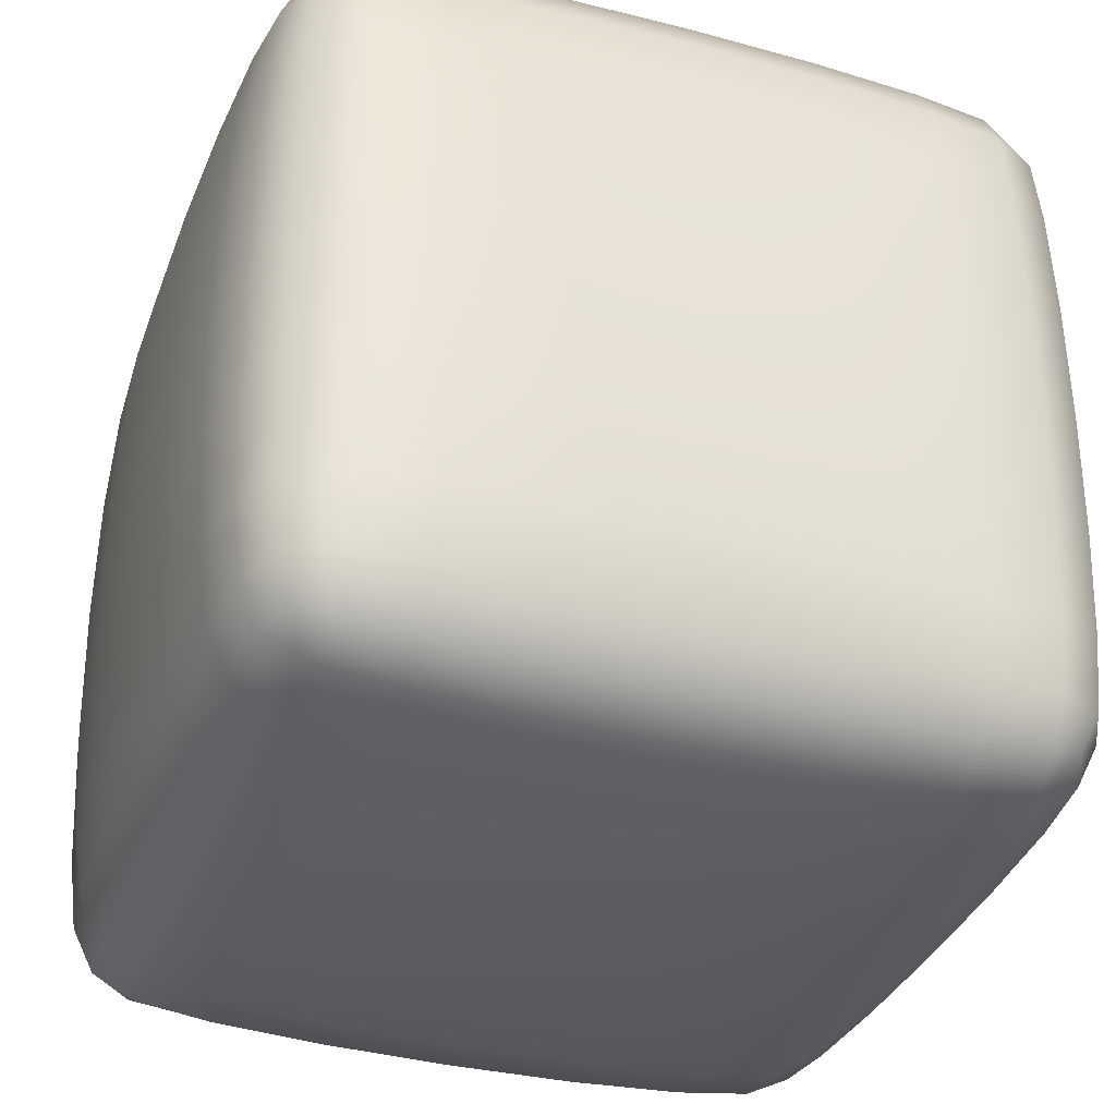
<metadata>
{"format":"obj","ext":"obj","renderer":"f3d","projection":"perspective","resolution":1024,"background":"white","views":[{"elev":-34.8,"azim":-19.6,"up":"+Z"}]}
</metadata>
<code>
v  -0.5696 0.9397 -0.5696
v  -0.5717 0.9557 -0.3063
v  -0.3072 0.9742 -0.3072
v  -0.3063 0.9557 -0.5717
v  -0.5724 0.961 -0
v  -0.3074 0.9804 -0
v  0 0.9804 -0.3074
v  0 0.961 -0.5724
v  -0 0.9868 -0
v  -0.5717 0.9557 0.3063
v  -0.5696 0.9397 0.5696
v  -0.3063 0.9557 0.5717
v  -0.3072 0.9742 0.3072
v  0 0.961 0.5724
v  0 0.9804 0.3074
v  0.5696 0.9397 0.5696
v  0.5717 0.9557 0.3063
v  0.3072 0.9742 0.3072
v  0.3063 0.9557 0.5717
v  0.5724 0.961 -0
v  0.3074 0.9804 -0
v  0.5717 0.9557 -0.3063
v  0.5696 0.9397 -0.5696
v  0.3063 0.9557 -0.5717
v  0.3072 0.9742 -0.3072
v  -0.5661 0.9131 -0.7469
v  -0.7399 0.8935 -0.7399
v  -0.7469 0.9131 -0.5661
v  -0.564 0.8556 -0.8556
v  -0.7357 0.8433 -0.8433
v  -0.8433 0.8433 -0.7357
v  -0.8556 0.8556 -0.564
v  -0.8129 0.8129 -0.8129
v  -0.5661 0.7469 -0.9131
v  -0.5696 0.5696 -0.9397
v  -0.7469 0.5661 -0.9131
v  -0.7399 0.7399 -0.8935
v  -0.8556 0.564 -0.8556
v  -0.8433 0.7357 -0.8433
v  -0.9397 0.5696 -0.5696
v  -0.9131 0.7469 -0.5661
v  -0.8935 0.7399 -0.7399
v  -0.9131 0.5661 -0.7469
v  -0.7511 0.9249 -0.3049
v  -0.8629 0.8629 -0.3041
v  -0.7525 0.9288 -0
v  -0.8654 0.8654 -0
v  -0.9557 0.5717 -0.3063
v  -0.9249 0.7511 -0.3049
v  -0.961 0.5724 -0
v  -0.9288 0.7525 -0
v  -0.9397 0.5696 0.5696
v  -0.9131 0.7469 0.5661
v  -0.9249 0.7511 0.3049
v  -0.9557 0.5717 0.3063
v  -0.8556 0.8556 0.564
v  -0.8629 0.8629 0.3041
v  -0.7469 0.9131 0.5661
v  -0.7511 0.9249 0.3049
v  -0.7399 0.8935 0.7399
v  -0.5661 0.9131 0.7469
v  -0.8433 0.8433 0.7357
v  -0.7357 0.8433 0.8433
v  -0.564 0.8556 0.8556
v  -0.8129 0.8129 0.8129
v  -0.9131 0.5661 0.7469
v  -0.8935 0.7399 0.7399
v  -0.8556 0.564 0.8556
v  -0.8433 0.7357 0.8433
v  -0.5696 0.5696 0.9397
v  -0.5661 0.7469 0.9131
v  -0.7399 0.7399 0.8935
v  -0.7469 0.5661 0.9131
v  -0.3049 0.9249 0.7511
v  -0.3041 0.8629 0.8629
v  0 0.9288 0.7525
v  -0 0.8654 0.8654
v  -0.3063 0.5717 0.9557
v  -0.3049 0.7511 0.9249
v  0 0.5724 0.961
v  0 0.7525 0.9288
v  0.5696 0.5696 0.9397
v  0.5661 0.7469 0.9131
v  0.3049 0.7511 0.9249
v  0.3063 0.5717 0.9557
v  0.564 0.8556 0.8556
v  0.3041 0.8629 0.8629
v  0.5661 0.9131 0.7469
v  0.3049 0.9249 0.7511
v  0.7399 0.8935 0.7399
v  0.7469 0.9131 0.5661
v  0.7357 0.8433 0.8433
v  0.8433 0.8433 0.7357
v  0.8556 0.8556 0.564
v  0.8129 0.8129 0.8129
v  0.7469 0.5661 0.9131
v  0.7399 0.7399 0.8935
v  0.8556 0.564 0.8556
v  0.8433 0.7357 0.8433
v  0.9397 0.5696 0.5696
v  0.9131 0.7469 0.5661
v  0.8935 0.7399 0.7399
v  0.9131 0.5661 0.7469
v  0.7511 0.9249 0.3049
v  0.8629 0.8629 0.3041
v  0.7525 0.9288 -0
v  0.8654 0.8654 0
v  0.9557 0.5717 0.3063
v  0.9249 0.7511 0.3049
v  0.961 0.5724 -0
v  0.9288 0.7525 -0
v  0.9397 0.5696 -0.5696
v  0.9131 0.7469 -0.5661
v  0.9249 0.7511 -0.3049
v  0.9557 0.5717 -0.3063
v  0.8556 0.8556 -0.564
v  0.8629 0.8629 -0.3041
v  0.7469 0.9131 -0.5661
v  0.7511 0.9249 -0.3049
v  0.7399 0.8935 -0.7399
v  0.5661 0.9131 -0.7469
v  0.8433 0.8433 -0.7357
v  0.7357 0.8433 -0.8433
v  0.564 0.8556 -0.8556
v  0.8129 0.8129 -0.8129
v  0.9131 0.5661 -0.7469
v  0.8935 0.7399 -0.7399
v  0.8556 0.564 -0.8556
v  0.8433 0.7357 -0.8433
v  0.5696 0.5696 -0.9397
v  0.5661 0.7469 -0.9131
v  0.7399 0.7399 -0.8935
v  0.7469 0.5661 -0.9131
v  0.3049 0.9249 -0.7511
v  0.3041 0.8629 -0.8629
v  0 0.9288 -0.7525
v  0 0.8654 -0.8654
v  0.3063 0.5717 -0.9557
v  0.3049 0.7511 -0.9249
v  0 0.5724 -0.961
v  0 0.7525 -0.9288
v  -0.3049 0.7511 -0.9249
v  -0.3063 0.5717 -0.9557
v  -0.3041 0.8629 -0.8629
v  -0.3049 0.9249 -0.7511
v  -0.5717 0.3063 -0.9557
v  -0.7511 0.3049 -0.9249
v  -0.5724 0 -0.961
v  -0.7525 0 -0.9288
v  -0.8629 0.3041 -0.8629
v  -0.8654 0 -0.8654
v  -0.5717 -0.3063 -0.9557
v  -0.5696 -0.5696 -0.9397
v  -0.7469 -0.5661 -0.9131
v  -0.7511 -0.3049 -0.9249
v  -0.8556 -0.564 -0.8556
v  -0.8629 -0.3041 -0.8629
v  -0.9397 -0.5696 -0.5696
v  -0.9557 -0.3063 -0.5717
v  -0.9249 -0.3049 -0.7511
v  -0.9131 -0.5661 -0.7469
v  -0.961 0 -0.5724
v  -0.9288 0 -0.7525
v  -0.9557 0.3063 -0.5717
v  -0.9249 0.3049 -0.7511
v  -0.9742 0.3072 -0.3072
v  -0.9804 0 -0.3074
v  -0.9804 0.3074 -0
v  -0.9868 0 -0
v  -0.9557 -0.5717 -0.3063
v  -0.9742 -0.3072 -0.3072
v  -0.961 -0.5724 -0
v  -0.9804 -0.3074 -0
v  -0.9397 -0.5696 0.5696
v  -0.9557 -0.3063 0.5717
v  -0.9742 -0.3072 0.3072
v  -0.9557 -0.5717 0.3063
v  -0.961 0 0.5724
v  -0.9804 0 0.3074
v  -0.9557 0.3063 0.5717
v  -0.9742 0.3072 0.3072
v  -0.9249 0.3049 0.7511
v  -0.9288 0 0.7525
v  -0.8629 0.3041 0.8629
v  -0.8654 0 0.8654
v  -0.9131 -0.5661 0.7469
v  -0.9249 -0.3049 0.7511
v  -0.8556 -0.564 0.8556
v  -0.8629 -0.3041 0.8629
v  -0.5696 -0.5696 0.9397
v  -0.5717 -0.3063 0.9557
v  -0.7511 -0.3049 0.9249
v  -0.7469 -0.5661 0.9131
v  -0.5724 0 0.961
v  -0.7525 0 0.9288
v  -0.5717 0.3063 0.9557
v  -0.7511 0.3049 0.9249
v  -0.3072 0.3072 0.9742
v  -0.3074 0 0.9804
v  0 0.3074 0.9804
v  -0 0 0.9868
v  -0.3063 -0.5717 0.9557
v  -0.3072 -0.3072 0.9742
v  0 -0.5724 0.961
v  0 -0.3074 0.9804
v  0.5696 -0.5696 0.9397
v  0.5717 -0.3063 0.9557
v  0.3072 -0.3072 0.9742
v  0.3063 -0.5717 0.9557
v  0.5724 0 0.961
v  0.3074 0 0.9804
v  0.5717 0.3063 0.9557
v  0.3072 0.3072 0.9742
v  0.7511 0.3049 0.9249
v  0.7525 0 0.9288
v  0.8629 0.3041 0.8629
v  0.8654 0 0.8654
v  0.7469 -0.5661 0.9131
v  0.7511 -0.3049 0.9249
v  0.8556 -0.564 0.8556
v  0.8629 -0.3041 0.8629
v  0.9397 -0.5696 0.5696
v  0.9557 -0.3063 0.5717
v  0.9249 -0.3049 0.7511
v  0.9131 -0.5661 0.7469
v  0.961 0 0.5724
v  0.9288 0 0.7525
v  0.9557 0.3063 0.5717
v  0.9249 0.3049 0.7511
v  0.9742 0.3072 0.3072
v  0.9804 0 0.3074
v  0.9804 0.3074 -0
v  0.9868 0 0
v  0.9557 -0.5717 0.3063
v  0.9742 -0.3072 0.3072
v  0.961 -0.5724 -0
v  0.9804 -0.3074 -0
v  0.9397 -0.5696 -0.5696
v  0.9557 -0.3063 -0.5717
v  0.9742 -0.3072 -0.3072
v  0.9557 -0.5717 -0.3063
v  0.961 0 -0.5724
v  0.9804 0 -0.3074
v  0.9557 0.3063 -0.5717
v  0.9742 0.3072 -0.3072
v  0.9249 0.3049 -0.7511
v  0.9288 0 -0.7525
v  0.8629 0.3041 -0.8629
v  0.8654 0 -0.8654
v  0.9131 -0.5661 -0.7469
v  0.9249 -0.3049 -0.7511
v  0.8556 -0.564 -0.8556
v  0.8629 -0.3041 -0.8629
v  0.5696 -0.5696 -0.9397
v  0.5717 -0.3063 -0.9557
v  0.7511 -0.3049 -0.9249
v  0.7469 -0.5661 -0.9131
v  0.5724 0 -0.961
v  0.7525 0 -0.9288
v  0.5717 0.3063 -0.9557
v  0.7511 0.3049 -0.9249
v  0.3072 0.3072 -0.9742
v  0.3074 0 -0.9804
v  0 0.3074 -0.9804
v  0 0 -0.9868
v  0.3063 -0.5717 -0.9557
v  0.3072 -0.3072 -0.9742
v  0 -0.5724 -0.961
v  0 -0.3074 -0.9804
v  -0.3072 -0.3072 -0.9742
v  -0.3063 -0.5717 -0.9557
v  -0.3074 0 -0.9804
v  -0.3072 0.3072 -0.9742
v  -0.5661 -0.7469 -0.9131
v  -0.7399 -0.7399 -0.8935
v  -0.564 -0.8556 -0.8556
v  -0.7357 -0.8433 -0.8433
v  -0.8433 -0.7357 -0.8433
v  -0.8129 -0.8129 -0.8129
v  -0.5661 -0.9131 -0.7469
v  -0.5696 -0.9397 -0.5696
v  -0.7469 -0.9131 -0.5661
v  -0.7399 -0.8935 -0.7399
v  -0.8556 -0.8556 -0.564
v  -0.8433 -0.8433 -0.7357
v  -0.8935 -0.7399 -0.7399
v  -0.9131 -0.7469 -0.5661
v  -0.9249 -0.7511 -0.3049
v  -0.8629 -0.8629 -0.3041
v  -0.9288 -0.7525 -0
v  -0.8654 -0.8654 -0
v  -0.5717 -0.9557 -0.3063
v  -0.7511 -0.9249 -0.3049
v  -0.5724 -0.961 -0
v  -0.7525 -0.9288 -0
v  -0.5696 -0.9397 0.5696
v  -0.7469 -0.9131 0.5661
v  -0.7511 -0.9249 0.3049
v  -0.5717 -0.9557 0.3063
v  -0.8556 -0.8556 0.564
v  -0.8629 -0.8629 0.3041
v  -0.9131 -0.7469 0.5661
v  -0.9249 -0.7511 0.3049
v  -0.8935 -0.7399 0.7399
v  -0.8433 -0.8433 0.7357
v  -0.8433 -0.7357 0.8433
v  -0.8129 -0.8129 0.8129
v  -0.5661 -0.9131 0.7469
v  -0.7399 -0.8935 0.7399
v  -0.564 -0.8556 0.8556
v  -0.7357 -0.8433 0.8433
v  -0.7399 -0.7399 0.8935
v  -0.5661 -0.7469 0.9131
v  -0.3049 -0.7511 0.9249
v  -0.3041 -0.8629 0.8629
v  0 -0.7525 0.9288
v  -0 -0.8654 0.8654
v  -0.3063 -0.9557 0.5717
v  -0.3049 -0.9249 0.7511
v  0 -0.961 0.5724
v  0 -0.9288 0.7525
v  0.5696 -0.9397 0.5696
v  0.5661 -0.9131 0.7469
v  0.3049 -0.9249 0.7511
v  0.3063 -0.9557 0.5717
v  0.564 -0.8556 0.8556
v  0.3041 -0.8629 0.8629
v  0.5661 -0.7469 0.9131
v  0.3049 -0.7511 0.9249
v  0.7399 -0.7399 0.8935
v  0.7357 -0.8433 0.8433
v  0.8433 -0.7357 0.8433
v  0.8129 -0.8129 0.8129
v  0.7469 -0.9131 0.5661
v  0.7399 -0.8935 0.7399
v  0.8556 -0.8556 0.564
v  0.8433 -0.8433 0.7357
v  0.8935 -0.7399 0.7399
v  0.9131 -0.7469 0.5661
v  0.9249 -0.7511 0.3049
v  0.8629 -0.8629 0.3041
v  0.9288 -0.7525 -0
v  0.8654 -0.8654 0
v  0.5717 -0.9557 0.3063
v  0.7511 -0.9249 0.3049
v  0.5724 -0.961 -0
v  0.7525 -0.9288 -0
v  0.5696 -0.9397 -0.5696
v  0.7469 -0.9131 -0.5661
v  0.7511 -0.9249 -0.3049
v  0.5717 -0.9557 -0.3063
v  0.8556 -0.8556 -0.564
v  0.8629 -0.8629 -0.3041
v  0.9131 -0.7469 -0.5661
v  0.9249 -0.7511 -0.3049
v  0.8935 -0.7399 -0.7399
v  0.8433 -0.8433 -0.7357
v  0.8433 -0.7357 -0.8433
v  0.8129 -0.8129 -0.8129
v  0.5661 -0.9131 -0.7469
v  0.7399 -0.8935 -0.7399
v  0.564 -0.8556 -0.8556
v  0.7357 -0.8433 -0.8433
v  0.7399 -0.7399 -0.8935
v  0.5661 -0.7469 -0.9131
v  0.3049 -0.7511 -0.9249
v  0.3041 -0.8629 -0.8629
v  0 -0.7525 -0.9288
v  0 -0.8654 -0.8654
v  0.3063 -0.9557 -0.5717
v  0.3049 -0.9249 -0.7511
v  0 -0.961 -0.5724
v  0 -0.9288 -0.7525
v  -0.3049 -0.9249 -0.7511
v  -0.3063 -0.9557 -0.5717
v  -0.3041 -0.8629 -0.8629
v  -0.3049 -0.7511 -0.9249
v  0.3072 -0.9742 -0.3072
v  0.3074 -0.9804 -0
v  0 -0.9804 -0.3074
v  0 -0.9868 -0
v  0.3072 -0.9742 0.3072
v  0 -0.9804 0.3074
v  -0.3072 -0.9742 0.3072
v  -0.3074 -0.9804 -0
v  -0.3072 -0.9742 -0.3072
g cube_champfer
f 1 2 3
f 3 4 1
f 2 5 6
f 6 3 2
f 4 3 7
f 7 8 4
f 3 6 9
f 9 7 3
f 10 11 12
f 12 13 10
f 13 12 14
f 14 15 13
f 5 10 13
f 13 6 5
f 6 13 15
f 15 9 6
f 16 17 18
f 18 19 16
f 17 20 21
f 21 18 17
f 19 18 15
f 15 14 19
f 18 21 9
f 9 15 18
f 22 23 24
f 24 25 22
f 25 24 8
f 8 7 25
f 20 22 25
f 25 21 20
f 21 25 7
f 7 9 21
f 1 26 27
f 27 28 1
f 26 29 30
f 30 27 26
f 28 27 31
f 31 32 28
f 27 30 33
f 33 31 27
f 34 35 36
f 36 37 34
f 37 36 38
f 38 39 37
f 29 34 37
f 37 30 29
f 30 37 39
f 39 33 30
f 40 41 42
f 42 43 40
f 41 32 31
f 31 42 41
f 43 42 39
f 39 38 43
f 42 31 33
f 33 39 42
f 1 28 44
f 44 2 1
f 28 32 45
f 45 44 28
f 2 44 46
f 46 5 2
f 44 45 47
f 47 46 44
f 41 40 48
f 48 49 41
f 49 48 50
f 50 51 49
f 32 41 49
f 49 45 32
f 45 49 51
f 51 47 45
f 52 53 54
f 54 55 52
f 53 56 57
f 57 54 53
f 55 54 51
f 51 50 55
f 54 57 47
f 47 51 54
f 58 11 10
f 10 59 58
f 59 10 5
f 5 46 59
f 56 58 59
f 59 57 56
f 57 59 46
f 46 47 57
f 11 58 60
f 60 61 11
f 58 56 62
f 62 60 58
f 61 60 63
f 63 64 61
f 60 62 65
f 65 63 60
f 53 52 66
f 66 67 53
f 67 66 68
f 68 69 67
f 56 53 67
f 67 62 56
f 62 67 69
f 69 65 62
f 70 71 72
f 72 73 70
f 71 64 63
f 63 72 71
f 73 72 69
f 69 68 73
f 72 63 65
f 65 69 72
f 11 61 74
f 74 12 11
f 61 64 75
f 75 74 61
f 12 74 76
f 76 14 12
f 74 75 77
f 77 76 74
f 71 70 78
f 78 79 71
f 79 78 80
f 80 81 79
f 64 71 79
f 79 75 64
f 75 79 81
f 81 77 75
f 82 83 84
f 84 85 82
f 83 86 87
f 87 84 83
f 85 84 81
f 81 80 85
f 84 87 77
f 77 81 84
f 88 16 19
f 19 89 88
f 89 19 14
f 14 76 89
f 86 88 89
f 89 87 86
f 87 89 76
f 76 77 87
f 16 88 90
f 90 91 16
f 88 86 92
f 92 90 88
f 91 90 93
f 93 94 91
f 90 92 95
f 95 93 90
f 83 82 96
f 96 97 83
f 97 96 98
f 98 99 97
f 86 83 97
f 97 92 86
f 92 97 99
f 99 95 92
f 100 101 102
f 102 103 100
f 101 94 93
f 93 102 101
f 103 102 99
f 99 98 103
f 102 93 95
f 95 99 102
f 16 91 104
f 104 17 16
f 91 94 105
f 105 104 91
f 17 104 106
f 106 20 17
f 104 105 107
f 107 106 104
f 101 100 108
f 108 109 101
f 109 108 110
f 110 111 109
f 94 101 109
f 109 105 94
f 105 109 111
f 111 107 105
f 112 113 114
f 114 115 112
f 113 116 117
f 117 114 113
f 115 114 111
f 111 110 115
f 114 117 107
f 107 111 114
f 118 23 22
f 22 119 118
f 119 22 20
f 20 106 119
f 116 118 119
f 119 117 116
f 117 119 106
f 106 107 117
f 23 118 120
f 120 121 23
f 118 116 122
f 122 120 118
f 121 120 123
f 123 124 121
f 120 122 125
f 125 123 120
f 113 112 126
f 126 127 113
f 127 126 128
f 128 129 127
f 116 113 127
f 127 122 116
f 122 127 129
f 129 125 122
f 130 131 132
f 132 133 130
f 131 124 123
f 123 132 131
f 133 132 129
f 129 128 133
f 132 123 125
f 125 129 132
f 23 121 134
f 134 24 23
f 121 124 135
f 135 134 121
f 24 134 136
f 136 8 24
f 134 135 137
f 137 136 134
f 131 130 138
f 138 139 131
f 139 138 140
f 140 141 139
f 124 131 139
f 139 135 124
f 135 139 141
f 141 137 135
f 35 34 142
f 142 143 35
f 34 29 144
f 144 142 34
f 143 142 141
f 141 140 143
f 142 144 137
f 137 141 142
f 26 1 4
f 4 145 26
f 145 4 8
f 8 136 145
f 29 26 145
f 145 144 29
f 144 145 136
f 136 137 144
f 35 146 147
f 147 36 35
f 146 148 149
f 149 147 146
f 36 147 150
f 150 38 36
f 147 149 151
f 151 150 147
f 152 153 154
f 154 155 152
f 155 154 156
f 156 157 155
f 148 152 155
f 155 149 148
f 149 155 157
f 157 151 149
f 158 159 160
f 160 161 158
f 159 162 163
f 163 160 159
f 161 160 157
f 157 156 161
f 160 163 151
f 151 157 160
f 164 40 43
f 43 165 164
f 165 43 38
f 38 150 165
f 162 164 165
f 165 163 162
f 163 165 150
f 150 151 163
f 40 164 166
f 166 48 40
f 164 162 167
f 167 166 164
f 48 166 168
f 168 50 48
f 166 167 169
f 169 168 166
f 159 158 170
f 170 171 159
f 171 170 172
f 172 173 171
f 162 159 171
f 171 167 162
f 167 171 173
f 173 169 167
f 174 175 176
f 176 177 174
f 175 178 179
f 179 176 175
f 177 176 173
f 173 172 177
f 176 179 169
f 169 173 176
f 180 52 55
f 55 181 180
f 181 55 50
f 50 168 181
f 178 180 181
f 181 179 178
f 179 181 168
f 168 169 179
f 52 180 182
f 182 66 52
f 180 178 183
f 183 182 180
f 66 182 184
f 184 68 66
f 182 183 185
f 185 184 182
f 175 174 186
f 186 187 175
f 187 186 188
f 188 189 187
f 178 175 187
f 187 183 178
f 183 187 189
f 189 185 183
f 190 191 192
f 192 193 190
f 191 194 195
f 195 192 191
f 193 192 189
f 189 188 193
f 192 195 185
f 185 189 192
f 196 70 73
f 73 197 196
f 197 73 68
f 68 184 197
f 194 196 197
f 197 195 194
f 195 197 184
f 184 185 195
f 70 196 198
f 198 78 70
f 196 194 199
f 199 198 196
f 78 198 200
f 200 80 78
f 198 199 201
f 201 200 198
f 191 190 202
f 202 203 191
f 203 202 204
f 204 205 203
f 194 191 203
f 203 199 194
f 199 203 205
f 205 201 199
f 206 207 208
f 208 209 206
f 207 210 211
f 211 208 207
f 209 208 205
f 205 204 209
f 208 211 201
f 201 205 208
f 212 82 85
f 85 213 212
f 213 85 80
f 80 200 213
f 210 212 213
f 213 211 210
f 211 213 200
f 200 201 211
f 82 212 214
f 214 96 82
f 212 210 215
f 215 214 212
f 96 214 216
f 216 98 96
f 214 215 217
f 217 216 214
f 207 206 218
f 218 219 207
f 219 218 220
f 220 221 219
f 210 207 219
f 219 215 210
f 215 219 221
f 221 217 215
f 222 223 224
f 224 225 222
f 223 226 227
f 227 224 223
f 225 224 221
f 221 220 225
f 224 227 217
f 217 221 224
f 228 100 103
f 103 229 228
f 229 103 98
f 98 216 229
f 226 228 229
f 229 227 226
f 227 229 216
f 216 217 227
f 100 228 230
f 230 108 100
f 228 226 231
f 231 230 228
f 108 230 232
f 232 110 108
f 230 231 233
f 233 232 230
f 223 222 234
f 234 235 223
f 235 234 236
f 236 237 235
f 226 223 235
f 235 231 226
f 231 235 237
f 237 233 231
f 238 239 240
f 240 241 238
f 239 242 243
f 243 240 239
f 241 240 237
f 237 236 241
f 240 243 233
f 233 237 240
f 244 112 115
f 115 245 244
f 245 115 110
f 110 232 245
f 242 244 245
f 245 243 242
f 243 245 232
f 232 233 243
f 112 244 246
f 246 126 112
f 244 242 247
f 247 246 244
f 126 246 248
f 248 128 126
f 246 247 249
f 249 248 246
f 239 238 250
f 250 251 239
f 251 250 252
f 252 253 251
f 242 239 251
f 251 247 242
f 247 251 253
f 253 249 247
f 254 255 256
f 256 257 254
f 255 258 259
f 259 256 255
f 257 256 253
f 253 252 257
f 256 259 249
f 249 253 256
f 260 130 133
f 133 261 260
f 261 133 128
f 128 248 261
f 258 260 261
f 261 259 258
f 259 261 248
f 248 249 259
f 130 260 262
f 262 138 130
f 260 258 263
f 263 262 260
f 138 262 264
f 264 140 138
f 262 263 265
f 265 264 262
f 255 254 266
f 266 267 255
f 267 266 268
f 268 269 267
f 258 255 267
f 267 263 258
f 263 267 269
f 269 265 263
f 153 152 270
f 270 271 153
f 152 148 272
f 272 270 152
f 271 270 269
f 269 268 271
f 270 272 265
f 265 269 270
f 146 35 143
f 143 273 146
f 273 143 140
f 140 264 273
f 148 146 273
f 273 272 148
f 272 273 264
f 264 265 272
f 153 274 275
f 275 154 153
f 274 276 277
f 277 275 274
f 154 275 278
f 278 156 154
f 275 277 279
f 279 278 275
f 280 281 282
f 282 283 280
f 283 282 284
f 284 285 283
f 276 280 283
f 283 277 276
f 277 283 285
f 285 279 277
f 158 161 286
f 286 287 158
f 161 156 278
f 278 286 161
f 287 286 285
f 285 284 287
f 286 278 279
f 279 285 286
f 158 287 288
f 288 170 158
f 287 284 289
f 289 288 287
f 170 288 290
f 290 172 170
f 288 289 291
f 291 290 288
f 282 281 292
f 292 293 282
f 293 292 294
f 294 295 293
f 284 282 293
f 293 289 284
f 289 293 295
f 295 291 289
f 296 297 298
f 298 299 296
f 297 300 301
f 301 298 297
f 299 298 295
f 295 294 299
f 298 301 291
f 291 295 298
f 302 174 177
f 177 303 302
f 303 177 172
f 172 290 303
f 300 302 303
f 303 301 300
f 301 303 290
f 290 291 301
f 174 302 304
f 304 186 174
f 302 300 305
f 305 304 302
f 186 304 306
f 306 188 186
f 304 305 307
f 307 306 304
f 297 296 308
f 308 309 297
f 309 308 310
f 310 311 309
f 300 297 309
f 309 305 300
f 305 309 311
f 311 307 305
f 190 193 312
f 312 313 190
f 193 188 306
f 306 312 193
f 313 312 311
f 311 310 313
f 312 306 307
f 307 311 312
f 190 313 314
f 314 202 190
f 313 310 315
f 315 314 313
f 202 314 316
f 316 204 202
f 314 315 317
f 317 316 314
f 308 296 318
f 318 319 308
f 319 318 320
f 320 321 319
f 310 308 319
f 319 315 310
f 315 319 321
f 321 317 315
f 322 323 324
f 324 325 322
f 323 326 327
f 327 324 323
f 325 324 321
f 321 320 325
f 324 327 317
f 317 321 324
f 328 206 209
f 209 329 328
f 329 209 204
f 204 316 329
f 326 328 329
f 329 327 326
f 327 329 316
f 316 317 327
f 206 328 330
f 330 218 206
f 328 326 331
f 331 330 328
f 218 330 332
f 332 220 218
f 330 331 333
f 333 332 330
f 323 322 334
f 334 335 323
f 335 334 336
f 336 337 335
f 326 323 335
f 335 331 326
f 331 335 337
f 337 333 331
f 222 225 338
f 338 339 222
f 225 220 332
f 332 338 225
f 339 338 337
f 337 336 339
f 338 332 333
f 333 337 338
f 222 339 340
f 340 234 222
f 339 336 341
f 341 340 339
f 234 340 342
f 342 236 234
f 340 341 343
f 343 342 340
f 334 322 344
f 344 345 334
f 345 344 346
f 346 347 345
f 336 334 345
f 345 341 336
f 341 345 347
f 347 343 341
f 348 349 350
f 350 351 348
f 349 352 353
f 353 350 349
f 351 350 347
f 347 346 351
f 350 353 343
f 343 347 350
f 354 238 241
f 241 355 354
f 355 241 236
f 236 342 355
f 352 354 355
f 355 353 352
f 353 355 342
f 342 343 353
f 238 354 356
f 356 250 238
f 354 352 357
f 357 356 354
f 250 356 358
f 358 252 250
f 356 357 359
f 359 358 356
f 349 348 360
f 360 361 349
f 361 360 362
f 362 363 361
f 352 349 361
f 361 357 352
f 357 361 363
f 363 359 357
f 254 257 364
f 364 365 254
f 257 252 358
f 358 364 257
f 365 364 363
f 363 362 365
f 364 358 359
f 359 363 364
f 254 365 366
f 366 266 254
f 365 362 367
f 367 366 365
f 266 366 368
f 368 268 266
f 366 367 369
f 369 368 366
f 360 348 370
f 370 371 360
f 371 370 372
f 372 373 371
f 362 360 371
f 371 367 362
f 367 371 373
f 373 369 367
f 281 280 374
f 374 375 281
f 280 276 376
f 376 374 280
f 375 374 373
f 373 372 375
f 374 376 369
f 369 373 374
f 274 153 271
f 271 377 274
f 377 271 268
f 268 368 377
f 276 274 377
f 377 376 276
f 376 377 368
f 368 369 376
f 348 351 378
f 378 370 348
f 351 346 379
f 379 378 351
f 370 378 380
f 380 372 370
f 378 379 381
f 381 380 378
f 344 322 325
f 325 382 344
f 382 325 320
f 320 383 382
f 346 344 382
f 382 379 346
f 379 382 383
f 383 381 379
f 296 299 384
f 384 318 296
f 299 294 385
f 385 384 299
f 318 384 383
f 383 320 318
f 384 385 381
f 381 383 384
f 292 281 375
f 375 386 292
f 386 375 372
f 372 380 386
f 294 292 386
f 386 385 294
f 385 386 380
f 380 381 385

</code>
